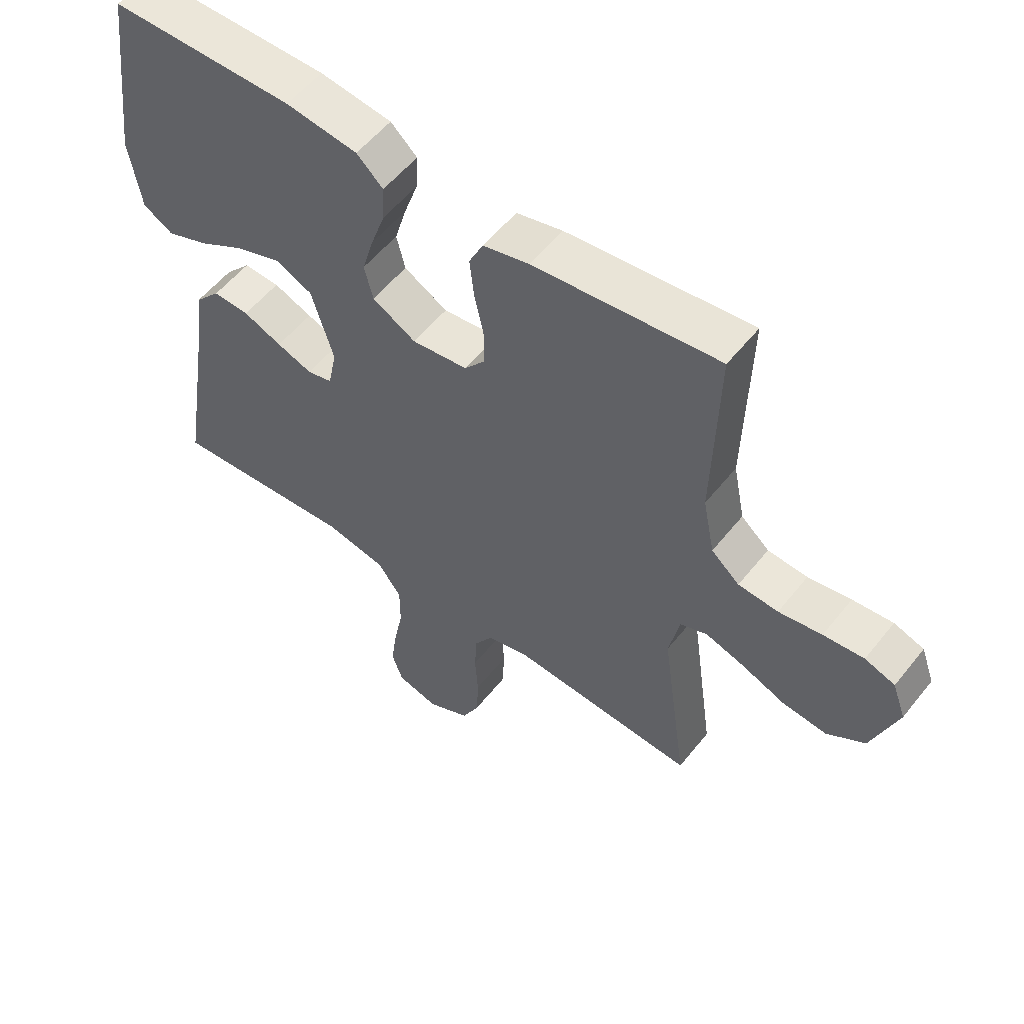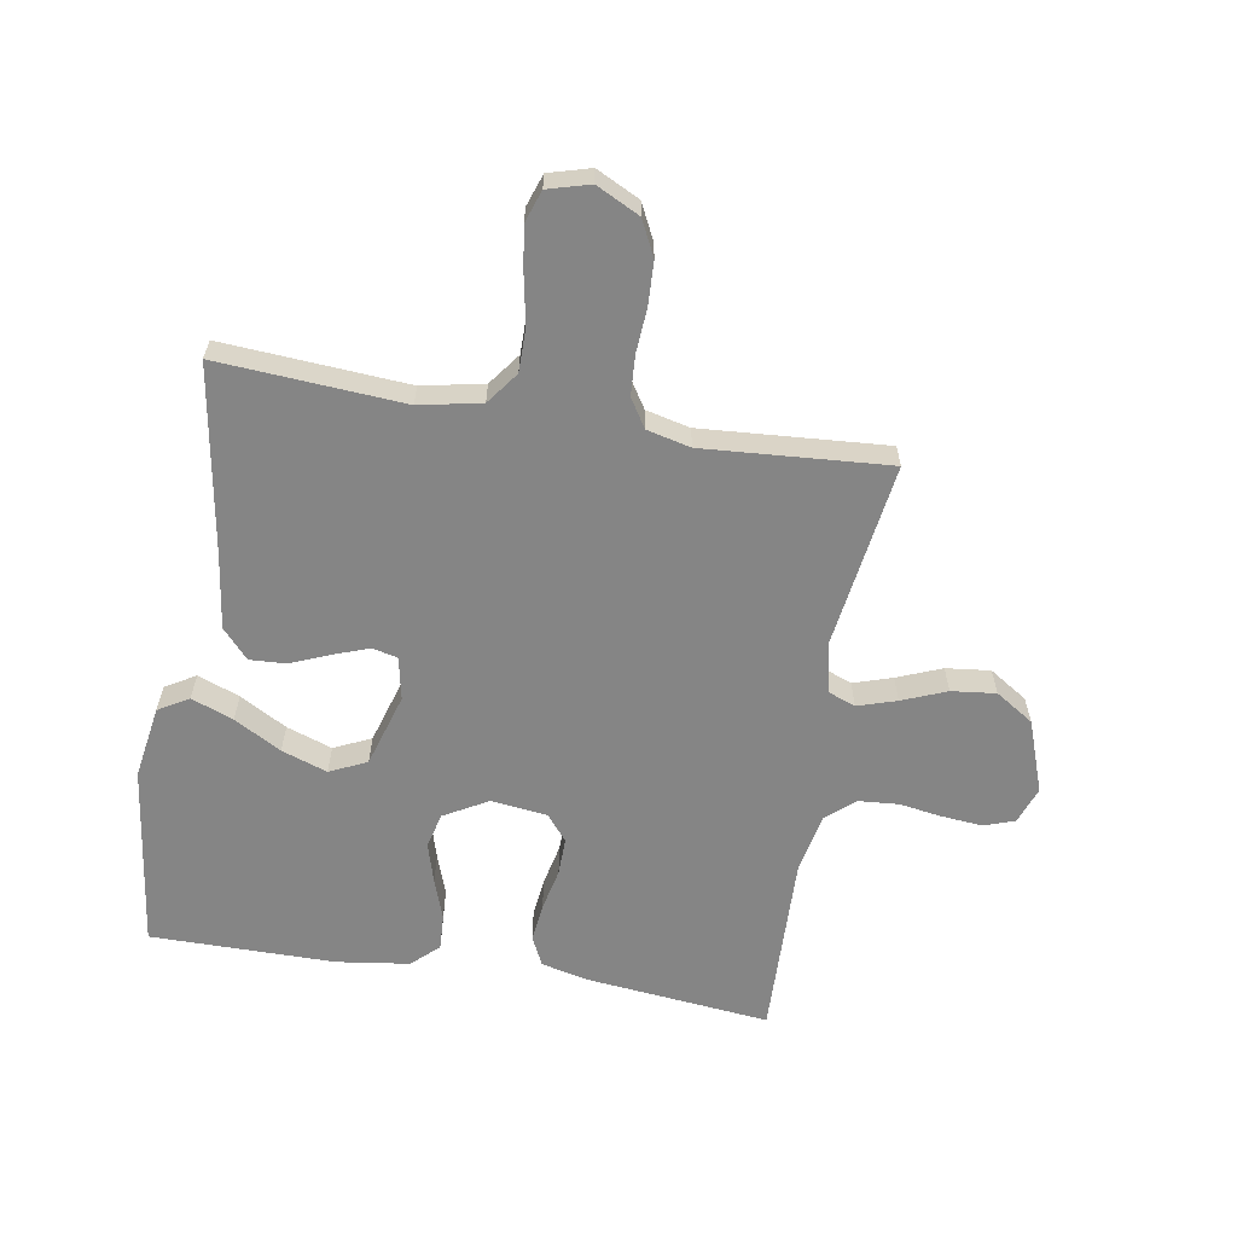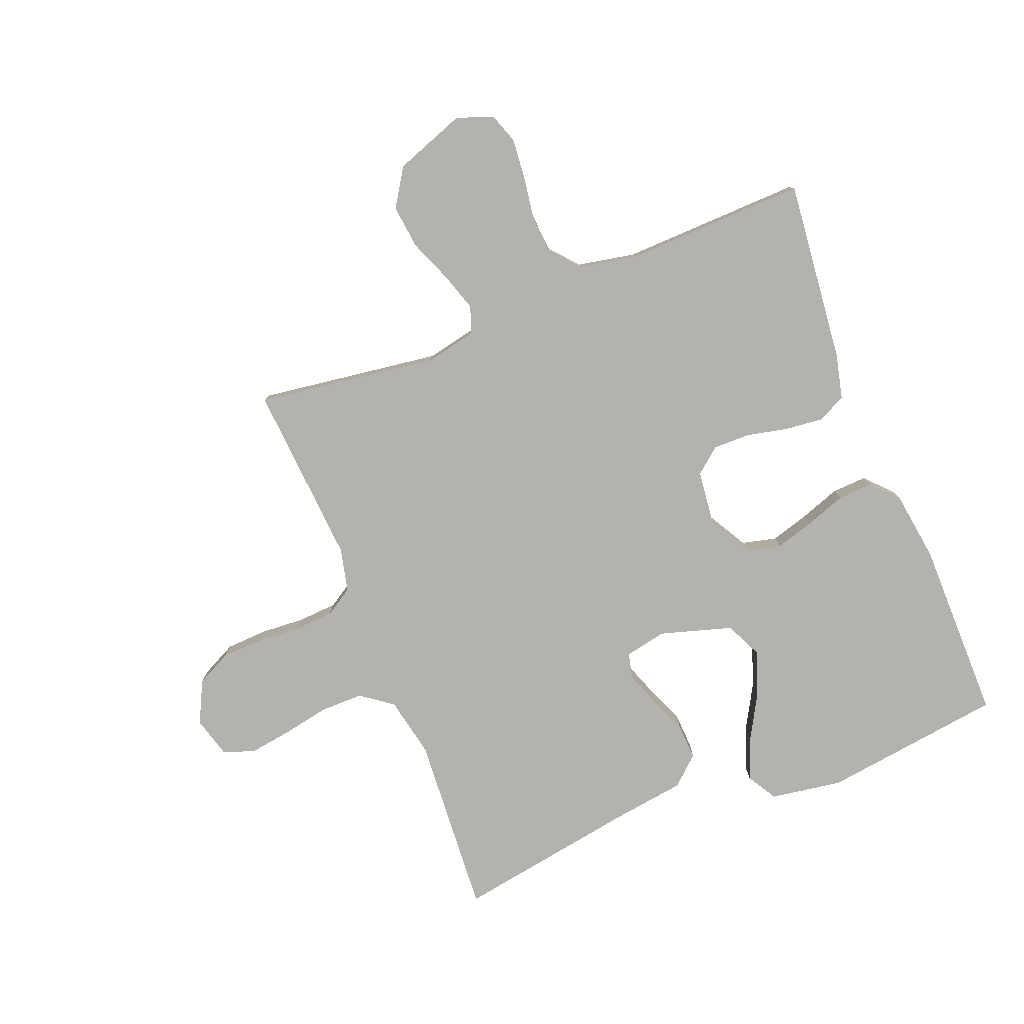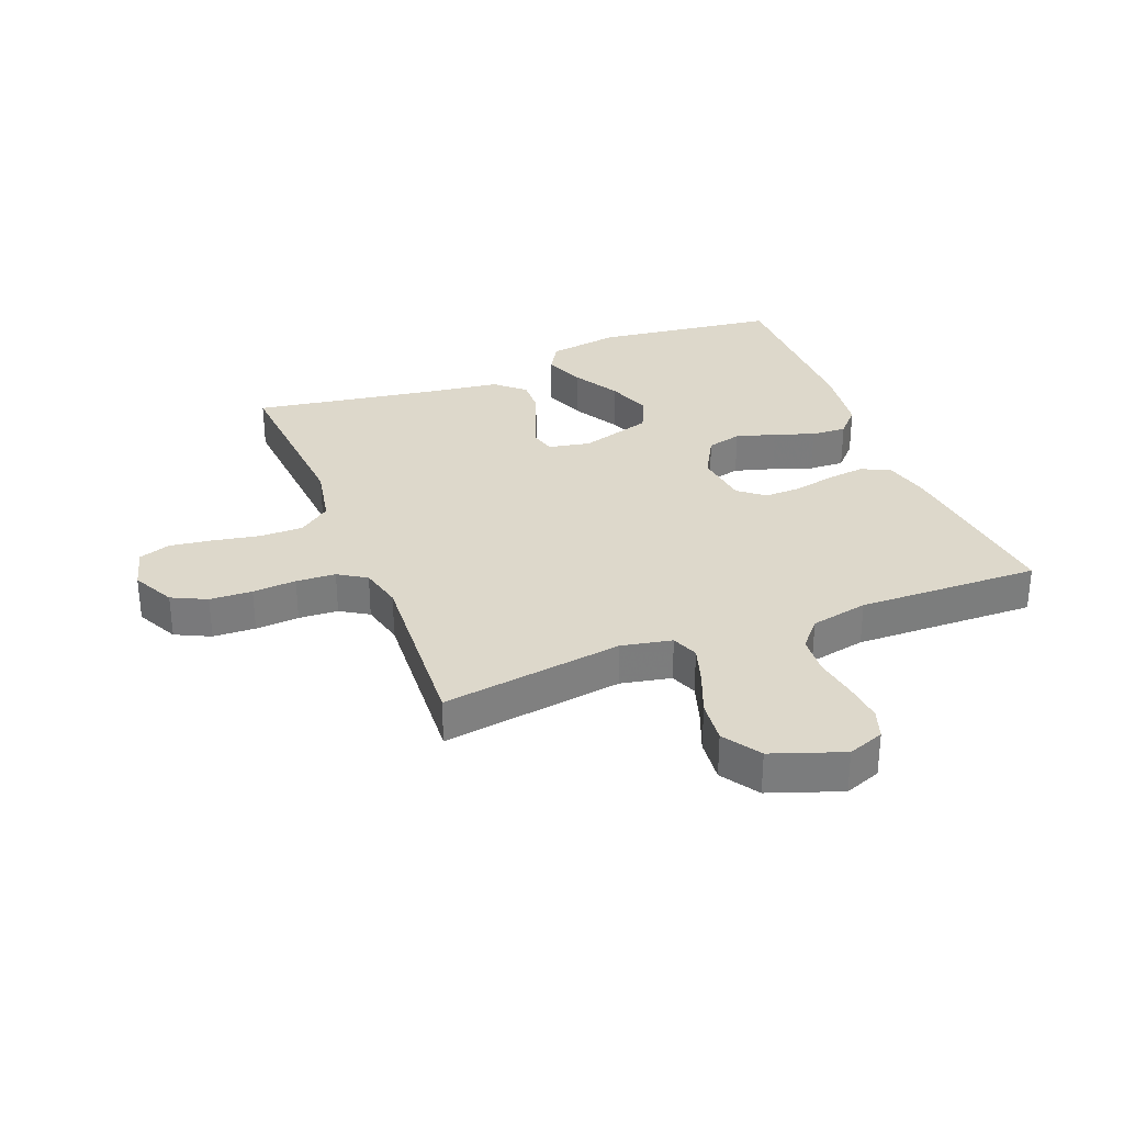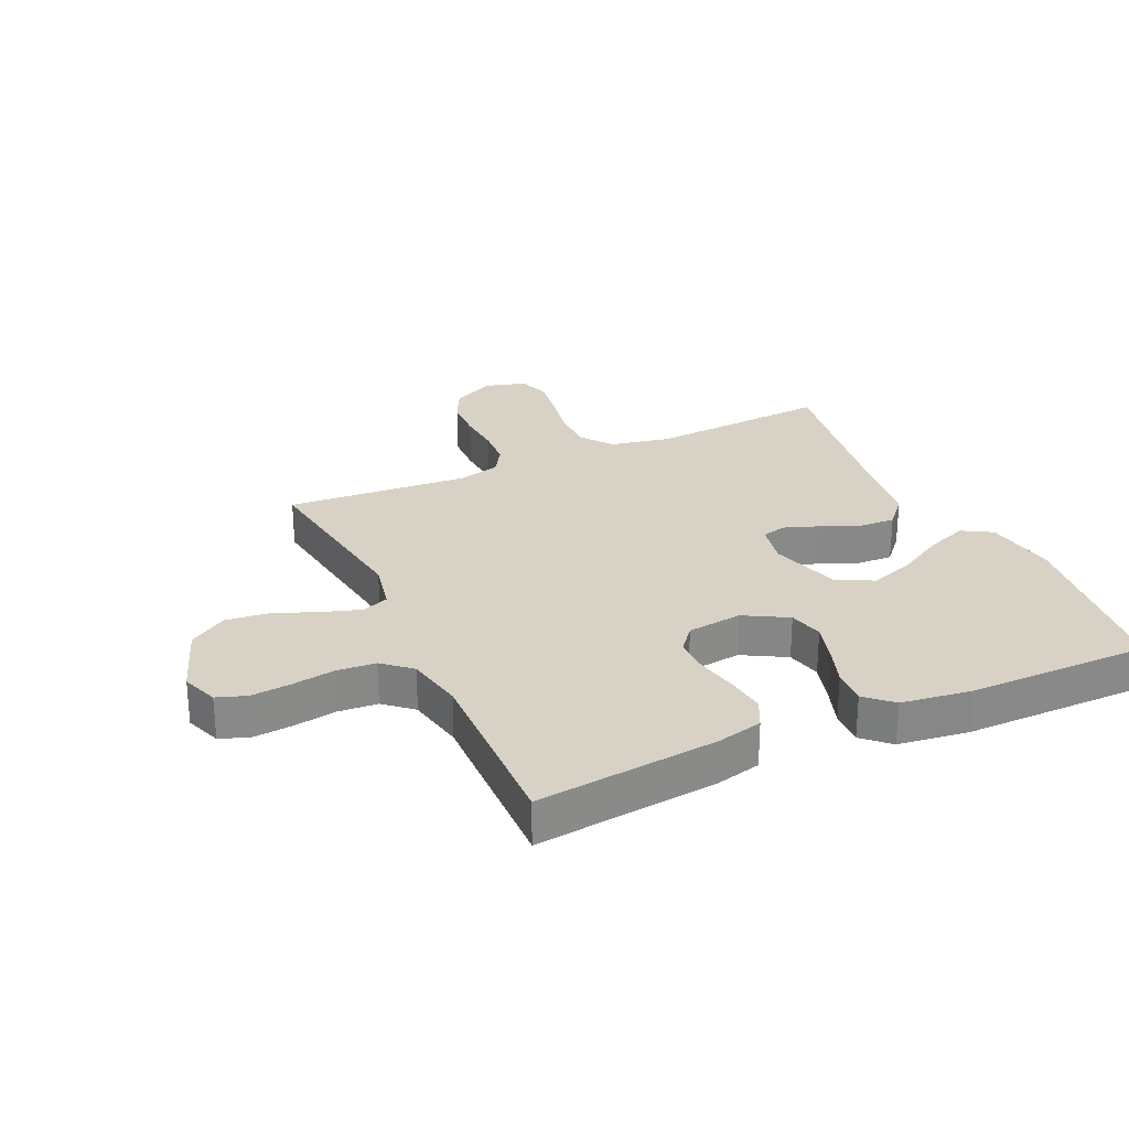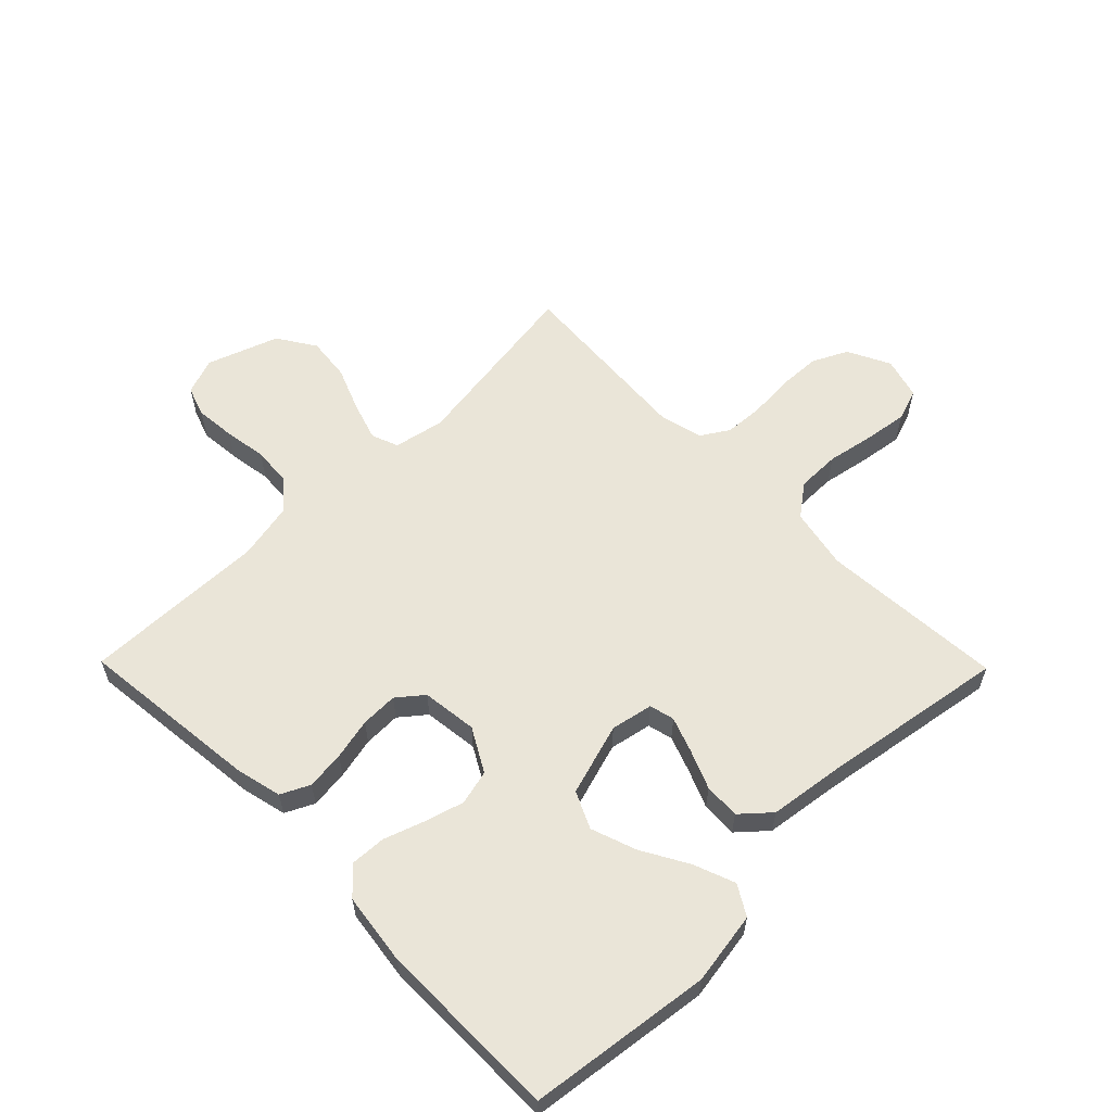
<metadata>
{"format":"obj","ext":"obj","renderer":"f3d","projection":"perspective","resolution":1024,"background":"white","views":[{"elev":55.4,"azim":-142.1,"up":"+Z"},{"elev":-61.7,"azim":170.5,"up":"+Y"},{"elev":-79.8,"azim":-68.2,"up":"+Y"},{"elev":31.5,"azim":-111.6,"up":"+Y"},{"elev":27.3,"azim":-24.6,"up":"+Y"},{"elev":59.4,"azim":45.5,"up":"+Y"}]}
</metadata>
<code>
v 0.5 0.07 -0.5
v 0.2 0.07 -0.479
v 0.1 0.07 -0.499
v 0.061 0.07 -0.551
v 0.061 0.07 -0.622
v 0.076 0.07 -0.7
v 0.086 0.07 -0.77
v 0.068 0.07 -0.822
v 0 0.07 -0.841
v -0.07 0.07 -0.806
v -0.098 0.07 -0.749
v -0.101 0.07 -0.679
v -0.096 0.07 -0.607
v -0.1 0.07 -0.542
v -0.129 0.07 -0.496
v -0.2 0.07 -0.479
v -0.5 0.07 -0.5
v -0.457 0.07 -0.2
v -0.474 0.07 -0.117
v -0.518 0.07 -0.1
v -0.581 0.07 -0.12
v -0.653 0.07 -0.149
v -0.725 0.07 -0.157
v -0.787 0.07 -0.117
v -0.829 0.07 0
v -0.807 0.07 0.06
v -0.758 0.07 0.077
v -0.692 0.07 0.071
v -0.622 0.07 0.06
v -0.557 0.07 0.065
v -0.511 0.07 0.105
v -0.492 0.07 0.2
v -0.5 0.07 0.5
v -0.2 0.07 0.468
v -0.125 0.07 0.45
v -0.102 0.07 0.403
v -0.109 0.07 0.34
v -0.124 0.07 0.272
v -0.125 0.07 0.211
v -0.091 0.07 0.169
v 0 0.07 0.158
v 0.071 0.07 0.198
v 0.085 0.07 0.255
v 0.066 0.07 0.32
v 0.043 0.07 0.386
v 0.04 0.07 0.444
v 0.083 0.07 0.484
v 0.2 0.07 0.5
v 0.5 0.07 0.5
v 0.539 0.07 0.2
v 0.52 0.07 0.081
v 0.471 0.07 0.052
v 0.403 0.07 0.078
v 0.327 0.07 0.121
v 0.253 0.07 0.147
v 0.193 0.07 0.119
v 0.157 0.07 0
v 0.171 0.07 -0.069
v 0.212 0.07 -0.079
v 0.27 0.07 -0.058
v 0.333 0.07 -0.032
v 0.392 0.07 -0.029
v 0.434 0.07 -0.076
v 0.451 0.07 -0.2
v 0.5 0 -0.5
v 0.2 0 -0.479
v 0.1 0 -0.499
v 0.061 0 -0.551
v 0.061 0 -0.622
v 0.076 0 -0.7
v 0.086 0 -0.77
v 0.068 0 -0.822
v 0 0 -0.841
v -0.07 0 -0.806
v -0.098 0 -0.749
v -0.101 0 -0.679
v -0.096 0 -0.607
v -0.1 0 -0.542
v -0.129 0 -0.496
v -0.2 0 -0.479
v -0.5 0 -0.5
v -0.457 0 -0.2
v -0.474 0 -0.117
v -0.518 0 -0.1
v -0.581 0 -0.12
v -0.653 0 -0.149
v -0.725 0 -0.157
v -0.787 0 -0.117
v -0.829 0 0
v -0.807 0 0.06
v -0.758 0 0.077
v -0.692 0 0.071
v -0.622 0 0.06
v -0.557 0 0.065
v -0.511 0 0.105
v -0.492 0 0.2
v -0.5 0 0.5
v -0.2 0 0.468
v -0.125 0 0.45
v -0.102 0 0.403
v -0.109 0 0.34
v -0.124 0 0.272
v -0.125 0 0.211
v -0.091 0 0.169
v 0 0 0.158
v 0.071 0 0.198
v 0.085 0 0.255
v 0.066 0 0.32
v 0.043 0 0.386
v 0.04 0 0.444
v 0.083 0 0.484
v 0.2 0 0.5
v 0.5 0 0.5
v 0.539 0 0.2
v 0.52 0 0.081
v 0.471 0 0.052
v 0.403 0 0.078
v 0.327 0 0.121
v 0.253 0 0.147
v 0.193 0 0.119
v 0.157 0 0
v 0.171 0 -0.069
v 0.212 0 -0.079
v 0.27 0 -0.058
v 0.333 0 -0.032
v 0.392 0 -0.029
v 0.434 0 -0.076
v 0.451 0 -0.2
f 62 63 64
f 61 62 64
f 60 61 64
f 64 1 2
f 60 64 2
f 59 60 2
f 58 59 2 3
f 57 58 3 4
f 52 53 54
f 51 52 54
f 50 51 54
f 49 50 54
f 48 49 54
f 47 48 54
f 46 47 54
f 45 46 54
f 44 45 54
f 43 44 54 55
f 42 43 55 56
f 36 37 38
f 35 36 38
f 34 35 38
f 33 34 38
f 32 33 38
f 31 32 38 39
f 30 31 39 40
f 27 28 29
f 26 27 29
f 25 26 29
f 24 25 29
f 23 24 29
f 22 23 29
f 21 22 29
f 20 21 29 30
f 30 40 41
f 20 30 41
f 19 20 41
f 16 17 18
f 42 56 57
f 41 42 57
f 19 41 57
f 18 19 57
f 16 18 57
f 15 16 57
f 11 12 13
f 10 11 13
f 9 10 13
f 8 9 13
f 7 8 13
f 6 7 13
f 5 6 13
f 14 15 57 4
f 4 5 13 14
f 128 127 126
f 128 126 125
f 128 125 124
f 66 65 128
f 66 128 124
f 66 124 123
f 67 66 123 122
f 68 67 122 121
f 118 117 116
f 118 116 115
f 118 115 114
f 118 114 113
f 118 113 112
f 118 112 111
f 118 111 110
f 118 110 109
f 118 109 108
f 119 118 108 107
f 120 119 107 106
f 102 101 100
f 102 100 99
f 102 99 98
f 102 98 97
f 102 97 96
f 103 102 96 95
f 104 103 95 94
f 93 92 91
f 93 91 90
f 93 90 89
f 93 89 88
f 93 88 87
f 93 87 86
f 93 86 85
f 94 93 85 84
f 105 104 94
f 105 94 84
f 105 84 83
f 82 81 80
f 121 120 106
f 121 106 105
f 121 105 83
f 121 83 82
f 121 82 80
f 121 80 79
f 77 76 75
f 77 75 74
f 77 74 73
f 77 73 72
f 77 72 71
f 77 71 70
f 77 70 69
f 68 121 79 78
f 78 77 69 68
f 1 65 66 2
f 2 66 67 3
f 3 67 68 4
f 4 68 69 5
f 5 69 70 6
f 6 70 71 7
f 7 71 72 8
f 8 72 73 9
f 9 73 74 10
f 10 74 75 11
f 11 75 76 12
f 12 76 77 13
f 13 77 78 14
f 14 78 79 15
f 15 79 80 16
f 16 80 81 17
f 17 81 82 18
f 18 82 83 19
f 19 83 84 20
f 20 84 85 21
f 21 85 86 22
f 22 86 87 23
f 23 87 88 24
f 24 88 89 25
f 25 89 90 26
f 26 90 91 27
f 27 91 92 28
f 28 92 93 29
f 29 93 94 30
f 30 94 95 31
f 31 95 96 32
f 32 96 97 33
f 33 97 98 34
f 34 98 99 35
f 35 99 100 36
f 36 100 101 37
f 37 101 102 38
f 38 102 103 39
f 39 103 104 40
f 40 104 105 41
f 41 105 106 42
f 42 106 107 43
f 43 107 108 44
f 44 108 109 45
f 45 109 110 46
f 46 110 111 47
f 47 111 112 48
f 48 112 113 49
f 49 113 114 50
f 50 114 115 51
f 51 115 116 52
f 52 116 117 53
f 53 117 118 54
f 54 118 119 55
f 55 119 120 56
f 56 120 121 57
f 57 121 122 58
f 58 122 123 59
f 59 123 124 60
f 60 124 125 61
f 61 125 126 62
f 62 126 127 63
f 63 127 128 64
f 64 128 65 1

</code>
